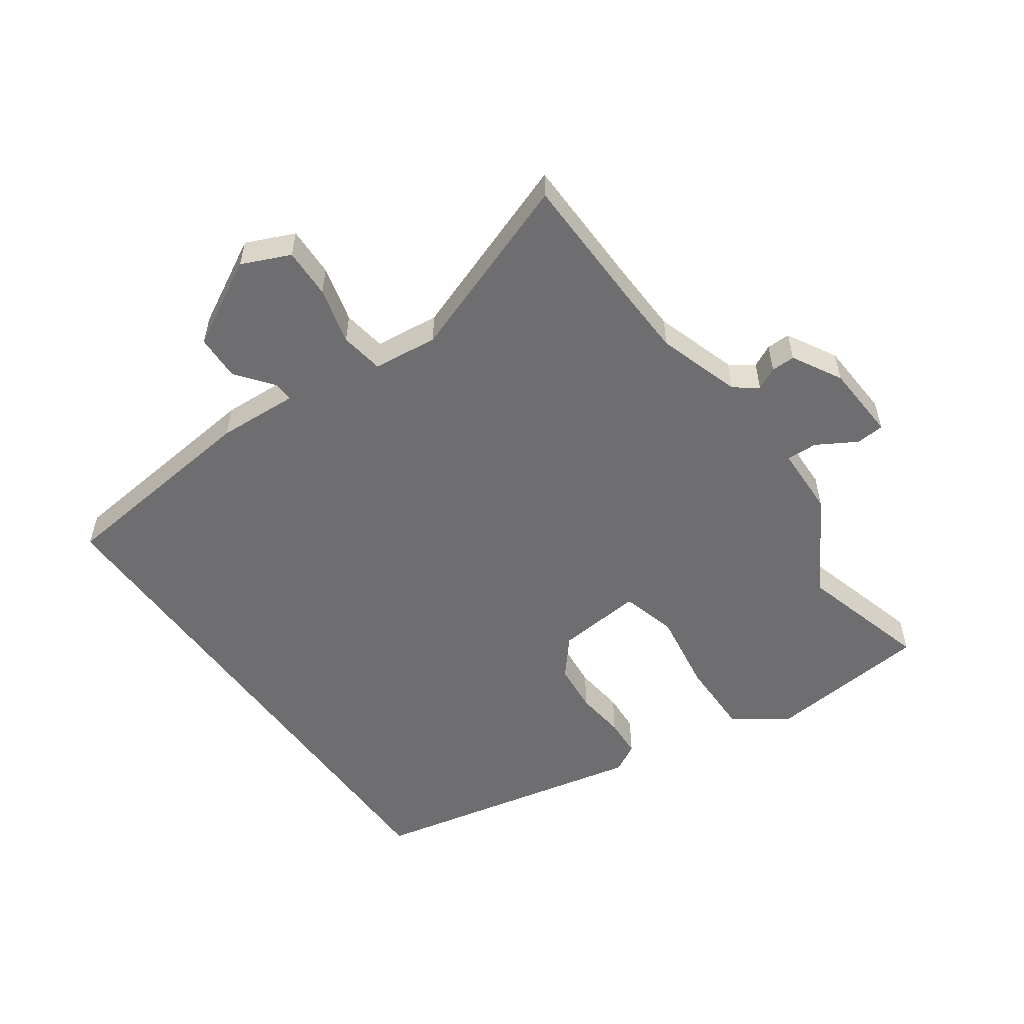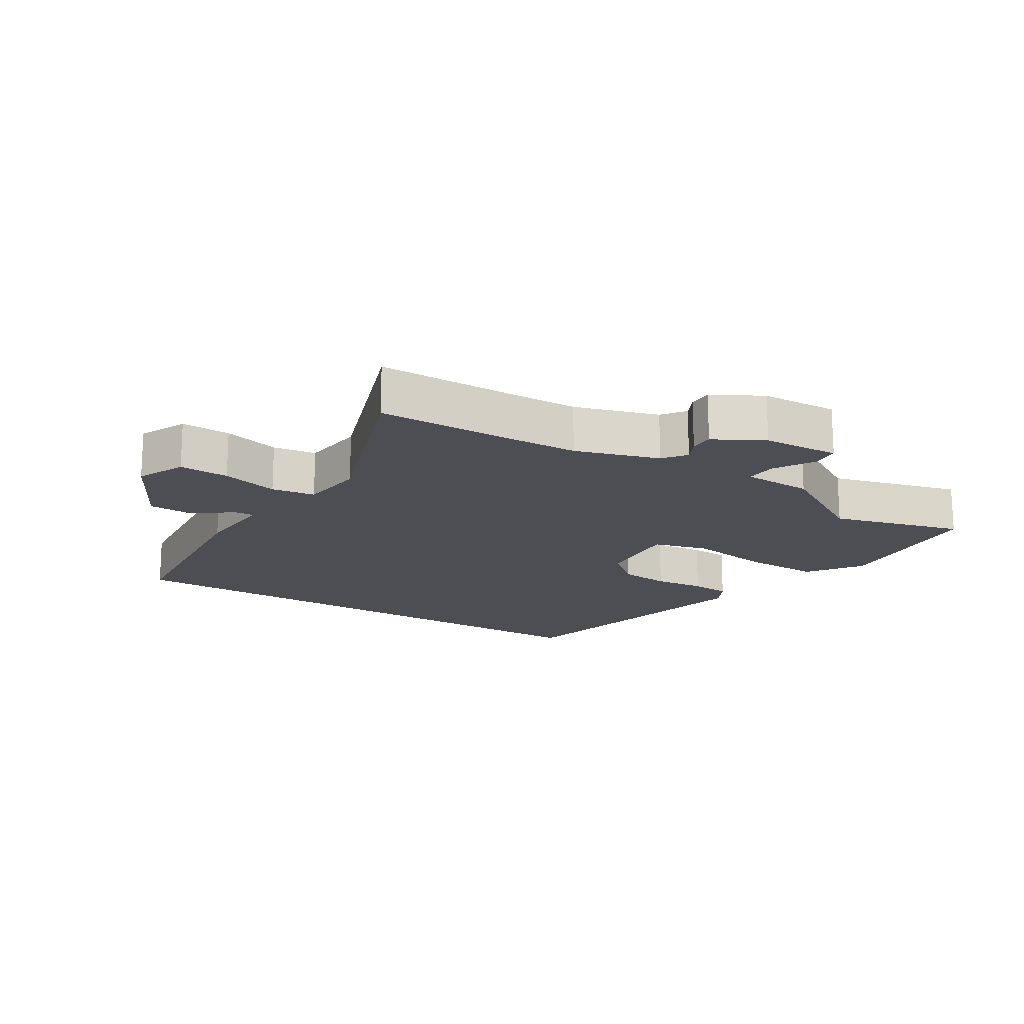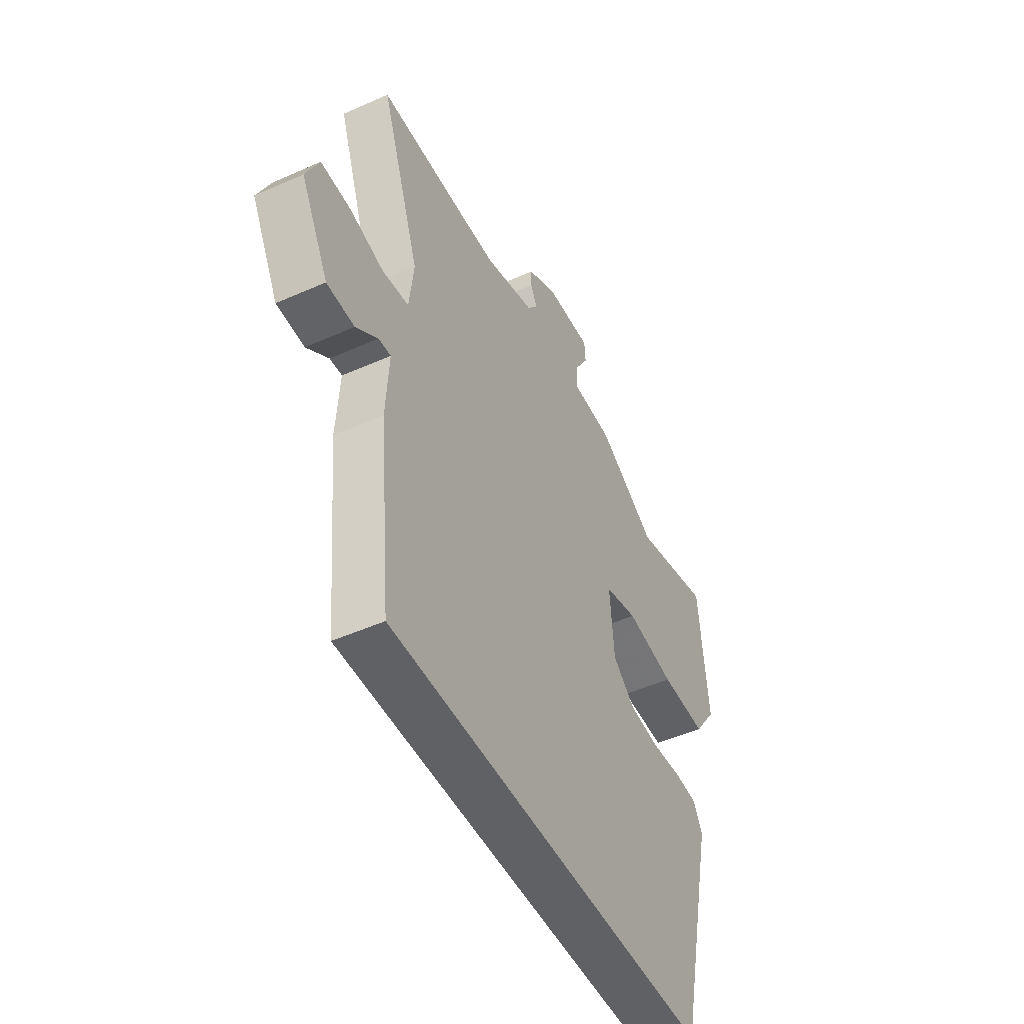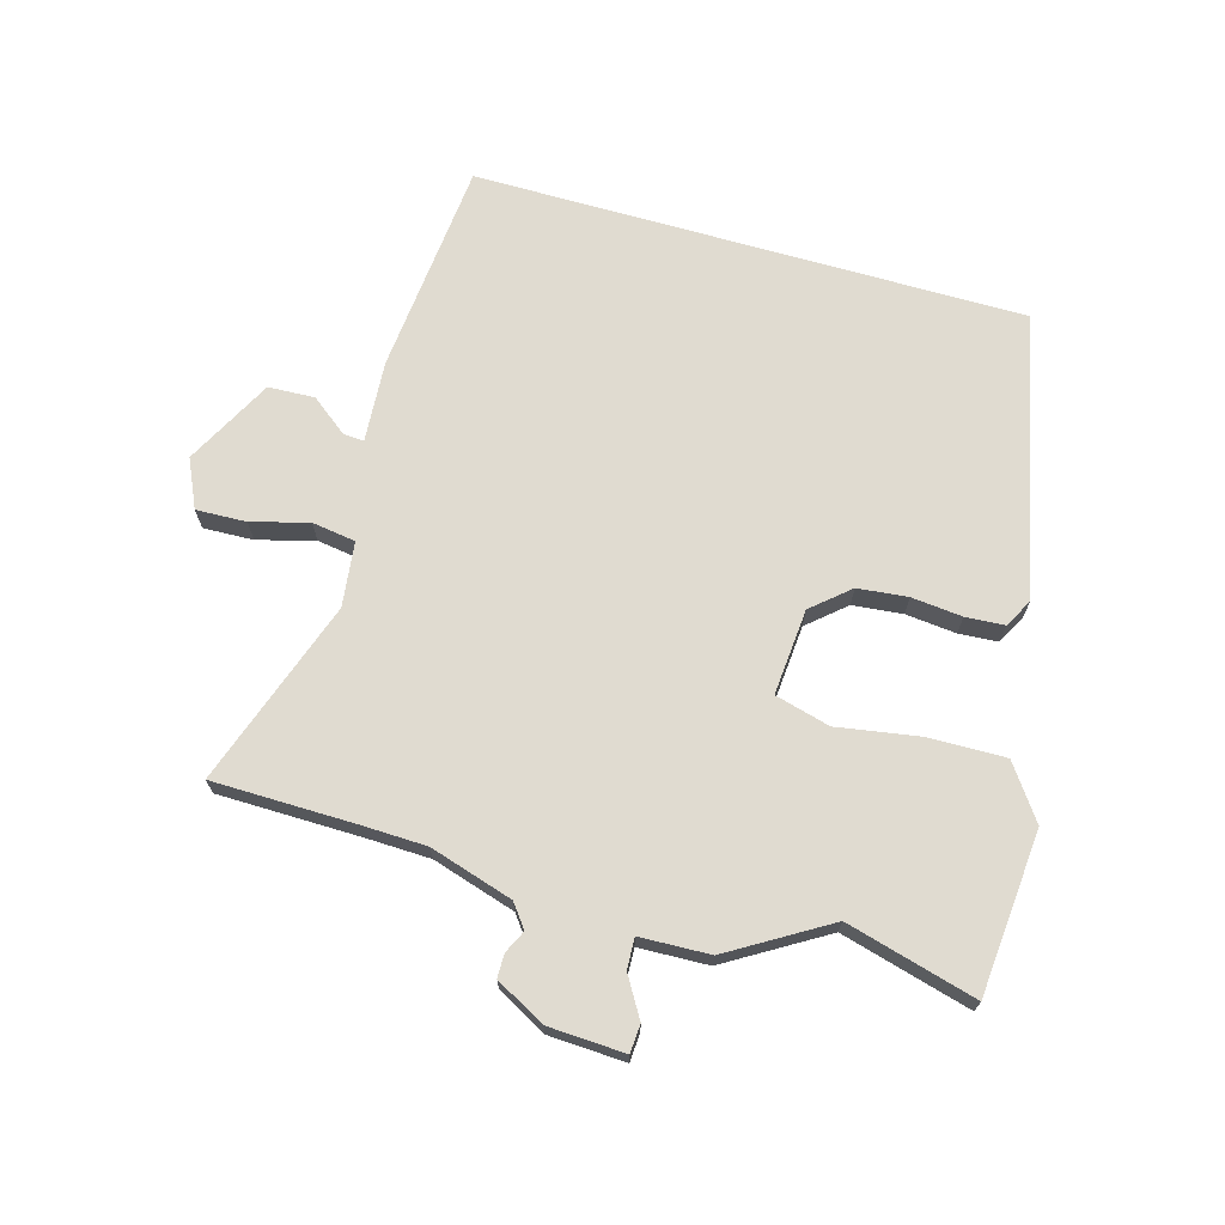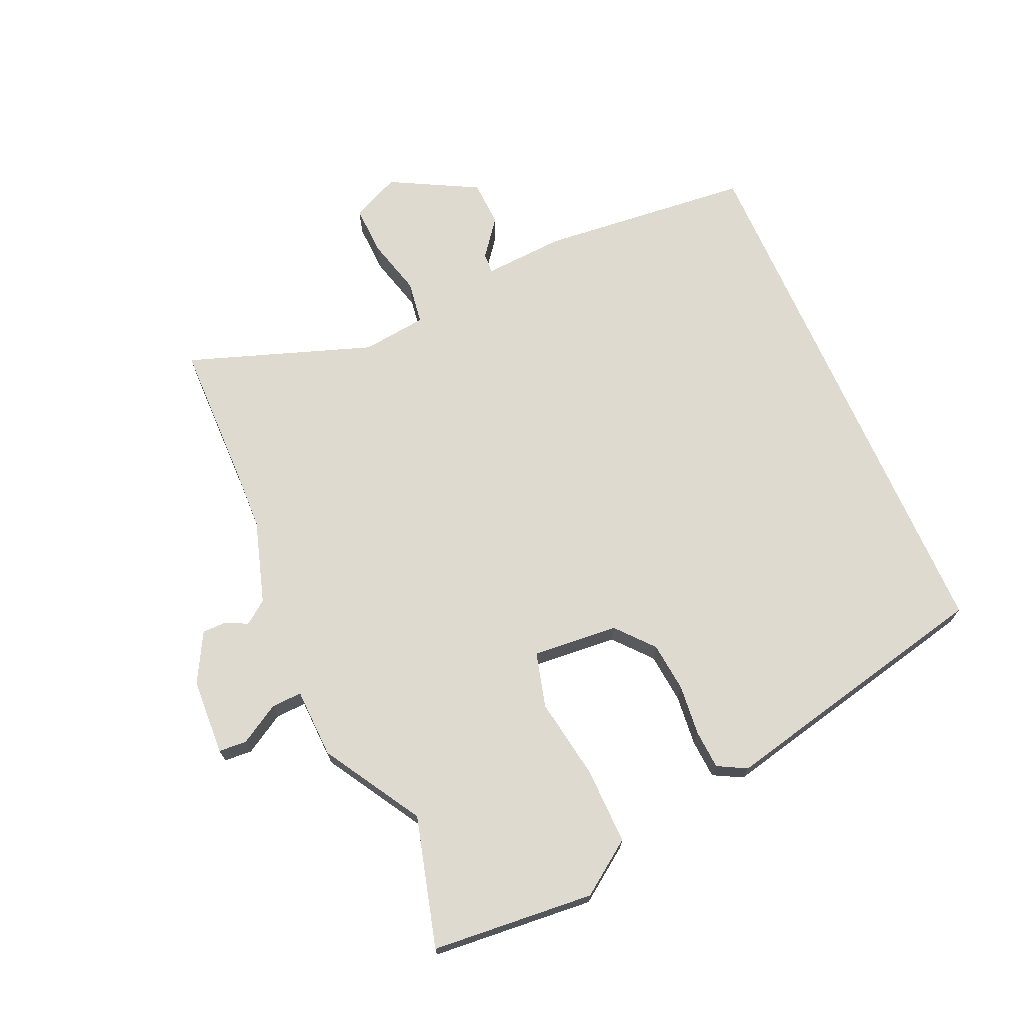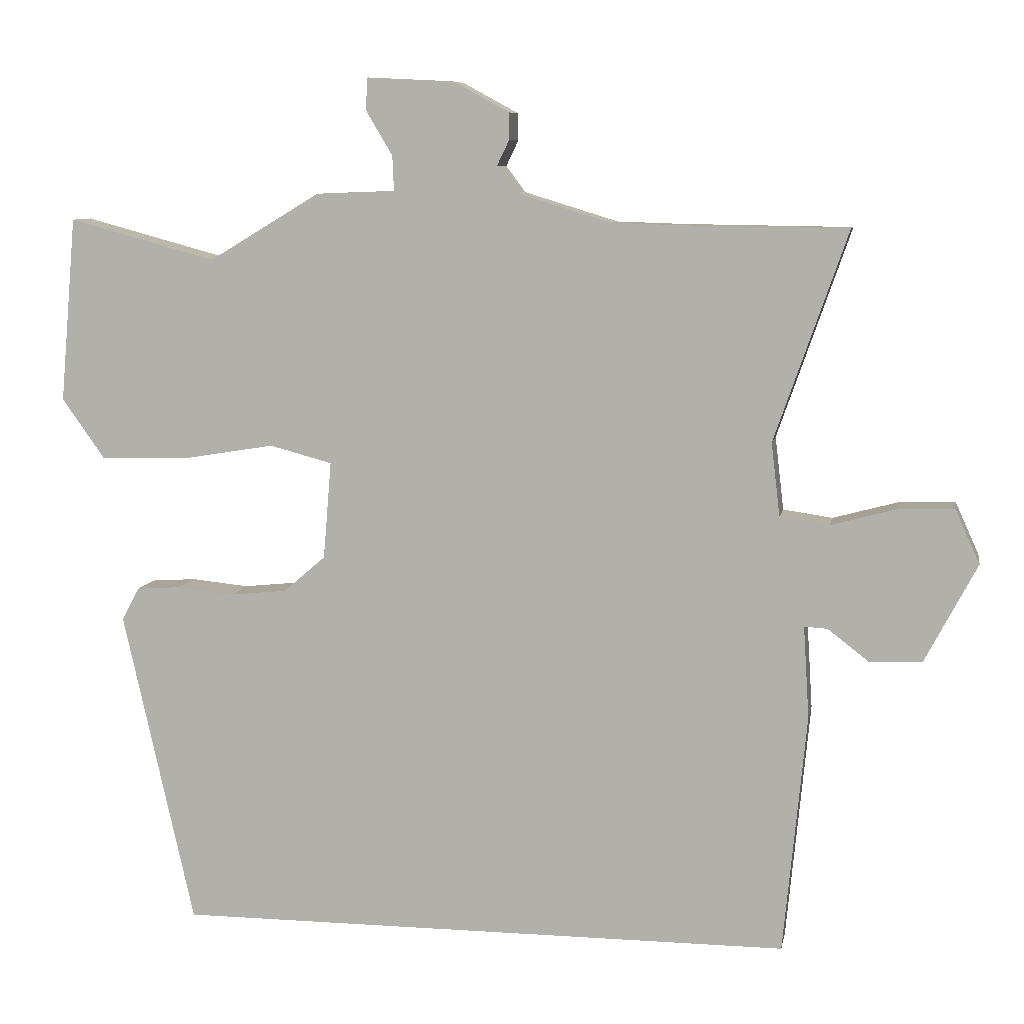
<metadata>
{"format":"obj","ext":"obj","renderer":"f3d","projection":"perspective","resolution":1024,"background":"white","views":[{"elev":-54.4,"azim":-54.1,"up":"+Y"},{"elev":-17.3,"azim":-31.8,"up":"+Y"},{"elev":-48.8,"azim":-63.6,"up":"+Z"},{"elev":70.1,"azim":15.9,"up":"+Y"},{"elev":70.6,"azim":66.2,"up":"+Y"},{"elev":8.2,"azim":-169.5,"up":"+Z"}]}
</metadata>
<code>
v 0.364 0.07 -0.5
v -0.49 0.07 -0.5
v -0.522 0.07 -0.169
v -0.514 0.07 -0.042
v -0.546 0.07 -0.044
v -0.603 0.07 -0.088
v -0.675 0.07 -0.085
v -0.747 0.07 0.051
v -0.713 0.07 0.126
v -0.635 0.07 0.123
v -0.546 0.07 0.099
v -0.478 0.07 0.109
v -0.466 0.07 0.21
v -0.567 0.07 0.499
v -0.341 0.07 0.502
v -0.244 0.07 0.505
v -0.114 0.07 0.545
v -0.087 0.07 0.581
v -0.104 0.07 0.616
v -0.104 0.07 0.653
v -0.027 0.07 0.695
v 0.093 0.07 0.701
v 0.096 0.07 0.657
v 0.059 0.07 0.595
v 0.057 0.07 0.547
v 0.166 0.07 0.543
v 0.319 0.07 0.451
v 0.522 0.07 0.506
v 0.544 0.07 0.251
v 0.485 0.07 0.168
v 0.365 0.07 0.17
v 0.237 0.07 0.191
v 0.151 0.07 0.168
v 0.162 0.07 0.034
v 0.22 0.07 -0.016
v 0.298 0.07 -0.024
v 0.377 0.07 -0.016
v 0.438 0.07 -0.02
v 0.462 0.07 -0.065
v 0.364 0 -0.5
v -0.49 0 -0.5
v -0.522 0 -0.169
v -0.514 0 -0.042
v -0.546 0 -0.044
v -0.603 0 -0.088
v -0.675 0 -0.085
v -0.747 0 0.051
v -0.713 0 0.126
v -0.635 0 0.123
v -0.546 0 0.099
v -0.478 0 0.109
v -0.466 0 0.21
v -0.567 0 0.499
v -0.341 0 0.502
v -0.244 0 0.505
v -0.114 0 0.545
v -0.087 0 0.581
v -0.104 0 0.616
v -0.104 0 0.653
v -0.027 0 0.695
v 0.093 0 0.701
v 0.096 0 0.657
v 0.059 0 0.595
v 0.057 0 0.547
v 0.166 0 0.543
v 0.319 0 0.451
v 0.522 0 0.506
v 0.544 0 0.251
v 0.485 0 0.168
v 0.365 0 0.17
v 0.237 0 0.191
v 0.151 0 0.168
v 0.162 0 0.034
v 0.22 0 -0.016
v 0.298 0 -0.024
v 0.377 0 -0.016
v 0.438 0 -0.02
v 0.462 0 -0.065
f 36 37 38 39
f 35 36 39 1
f 34 35 1 2
f 33 34 2 3
f 29 30 31 32
f 27 28 29 32
f 25 26 27 32
f 25 32 33
f 21 22 23 24
f 21 24 25
f 18 19 20 21
f 18 21 25 33
f 13 14 15
f 12 13 15 16
f 8 9 10 11
f 8 11 12
f 5 6 7 8
f 4 5 8 12
f 17 18 33 3
f 12 16 17
f 3 4 12 17
f 78 77 76 75
f 40 78 75 74
f 41 40 74 73
f 42 41 73 72
f 71 70 69 68
f 71 68 67 66
f 71 66 65 64
f 72 71 64
f 63 62 61 60
f 64 63 60
f 60 59 58 57
f 72 64 60 57
f 54 53 52
f 55 54 52 51
f 50 49 48 47
f 51 50 47
f 47 46 45 44
f 51 47 44 43
f 42 72 57 56
f 56 55 51
f 56 51 43 42
f 1 40 41 2
f 2 41 42 3
f 3 42 43 4
f 4 43 44 5
f 5 44 45 6
f 6 45 46 7
f 7 46 47 8
f 8 47 48 9
f 9 48 49 10
f 10 49 50 11
f 11 50 51 12
f 12 51 52 13
f 13 52 53 14
f 14 53 54 15
f 15 54 55 16
f 16 55 56 17
f 17 56 57 18
f 18 57 58 19
f 19 58 59 20
f 20 59 60 21
f 21 60 61 22
f 22 61 62 23
f 23 62 63 24
f 24 63 64 25
f 25 64 65 26
f 26 65 66 27
f 27 66 67 28
f 28 67 68 29
f 29 68 69 30
f 30 69 70 31
f 31 70 71 32
f 32 71 72 33
f 33 72 73 34
f 34 73 74 35
f 35 74 75 36
f 36 75 76 37
f 37 76 77 38
f 38 77 78 39
f 39 78 40 1

</code>
